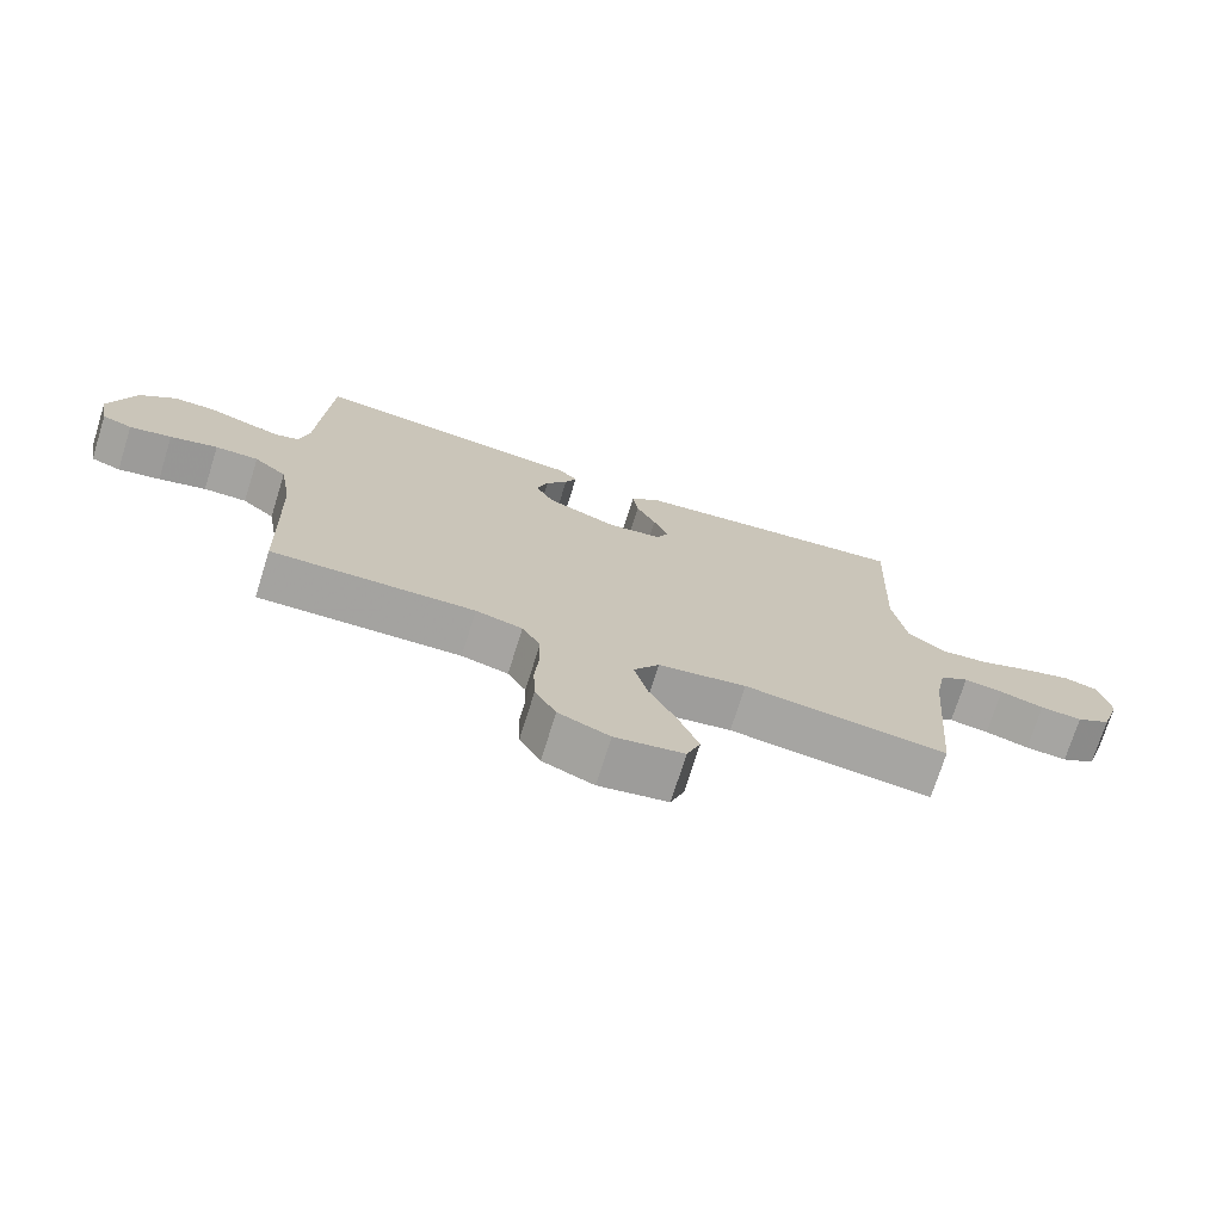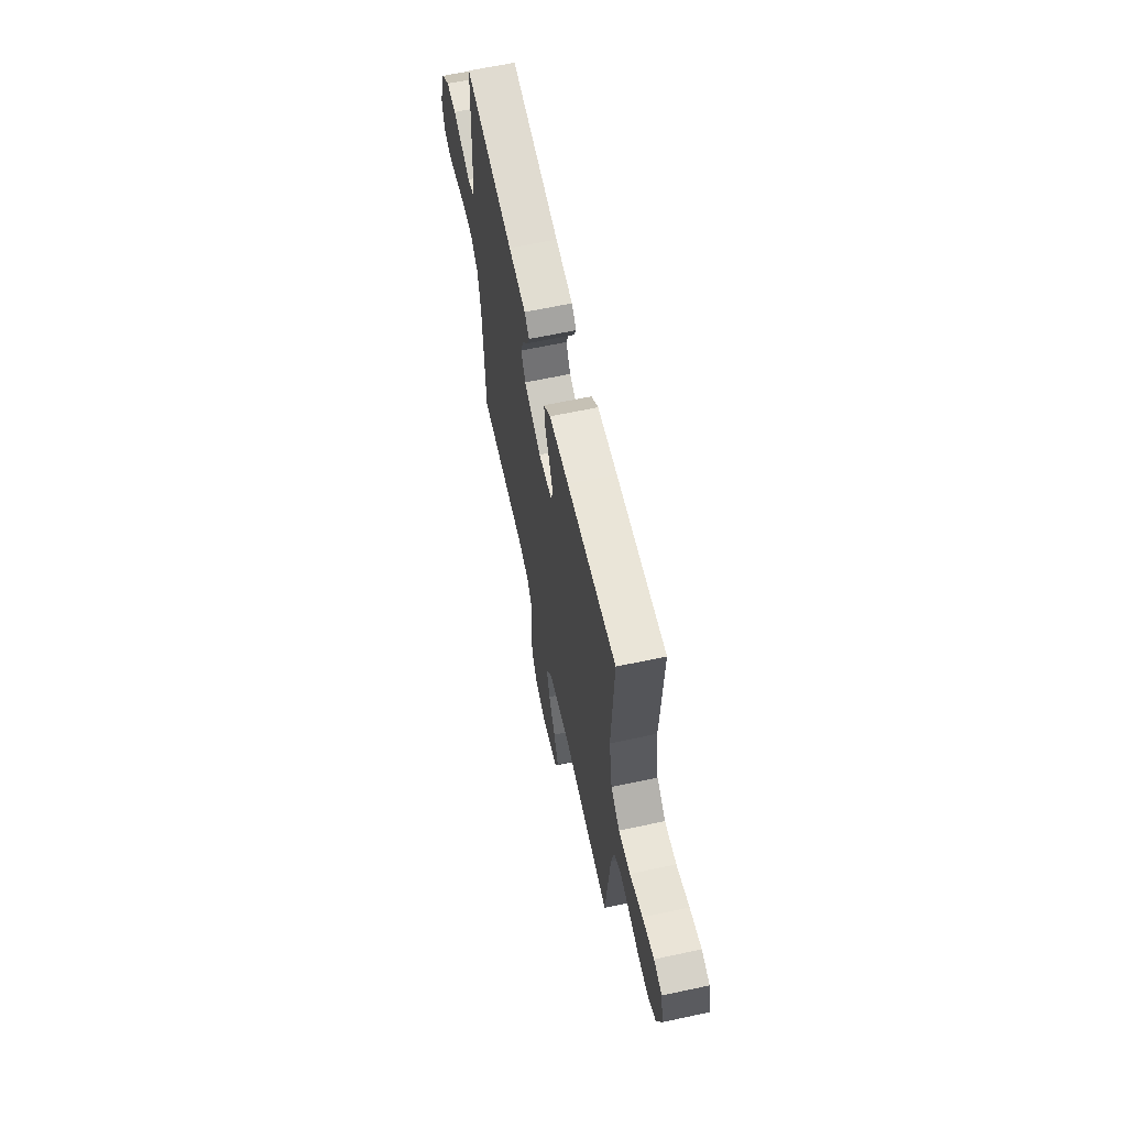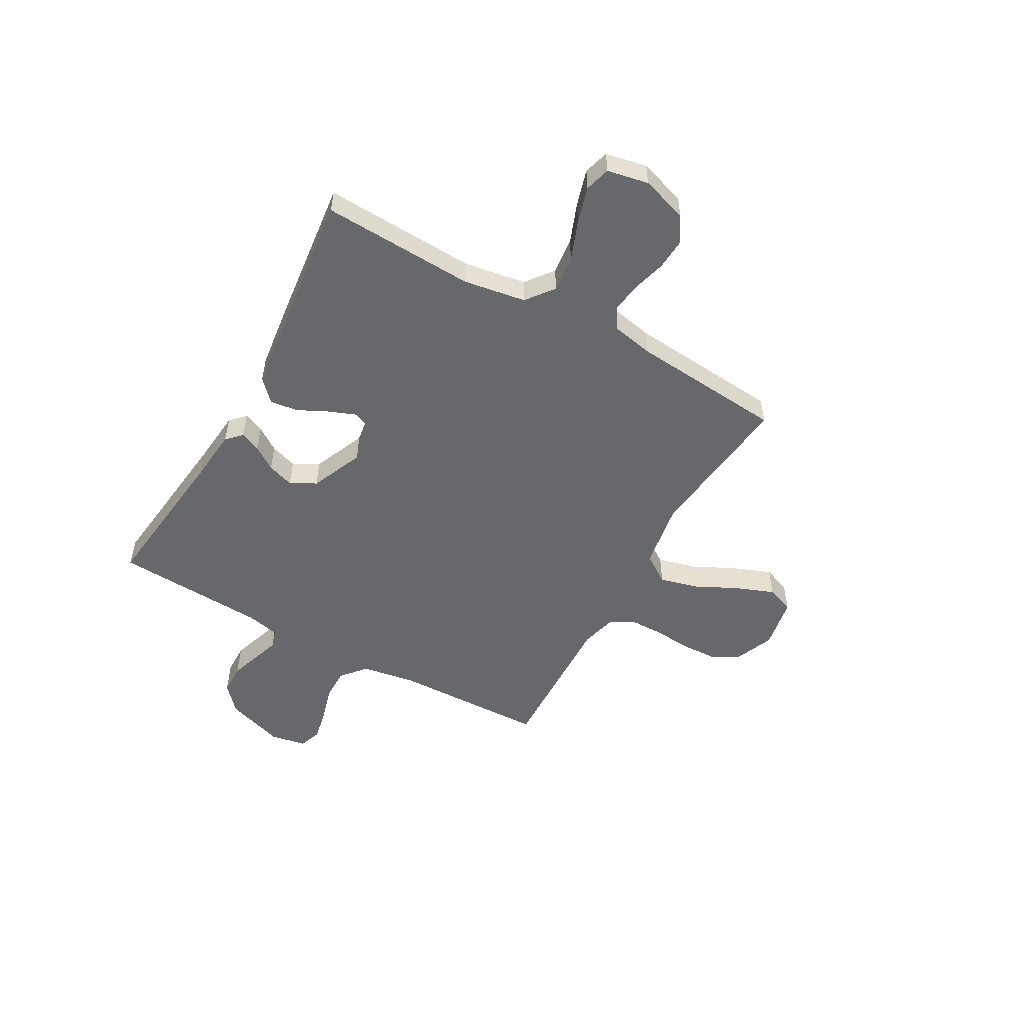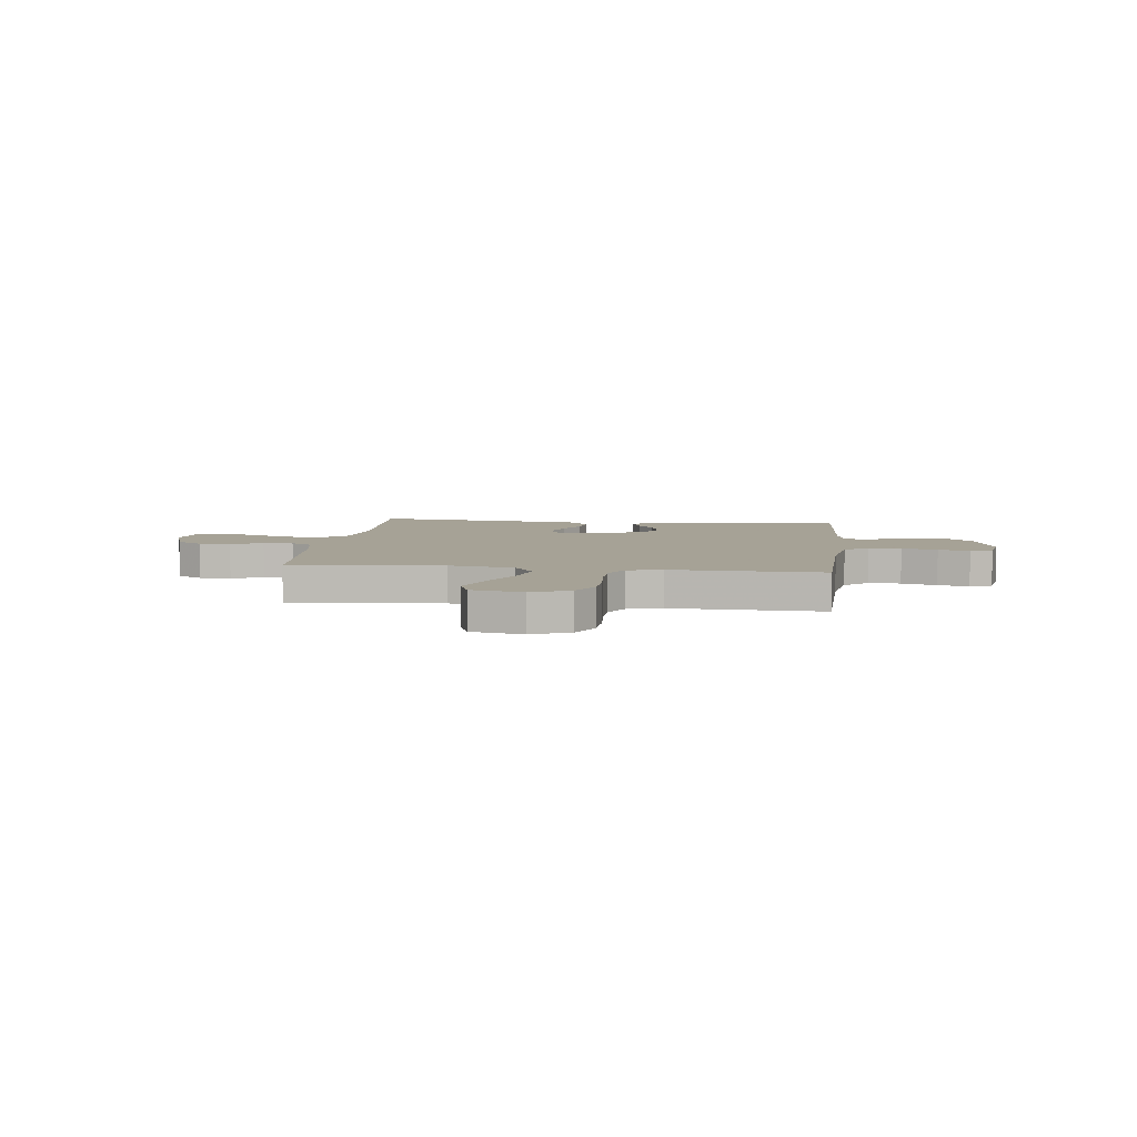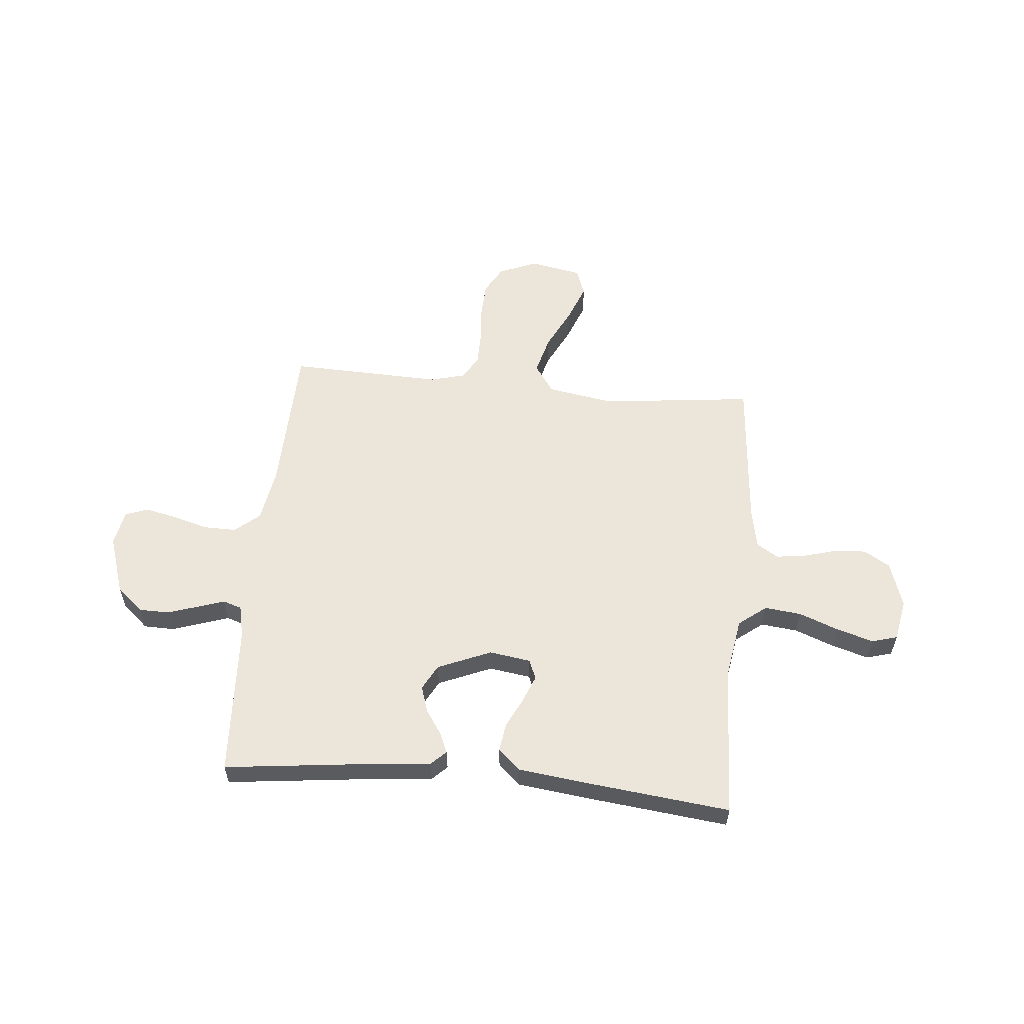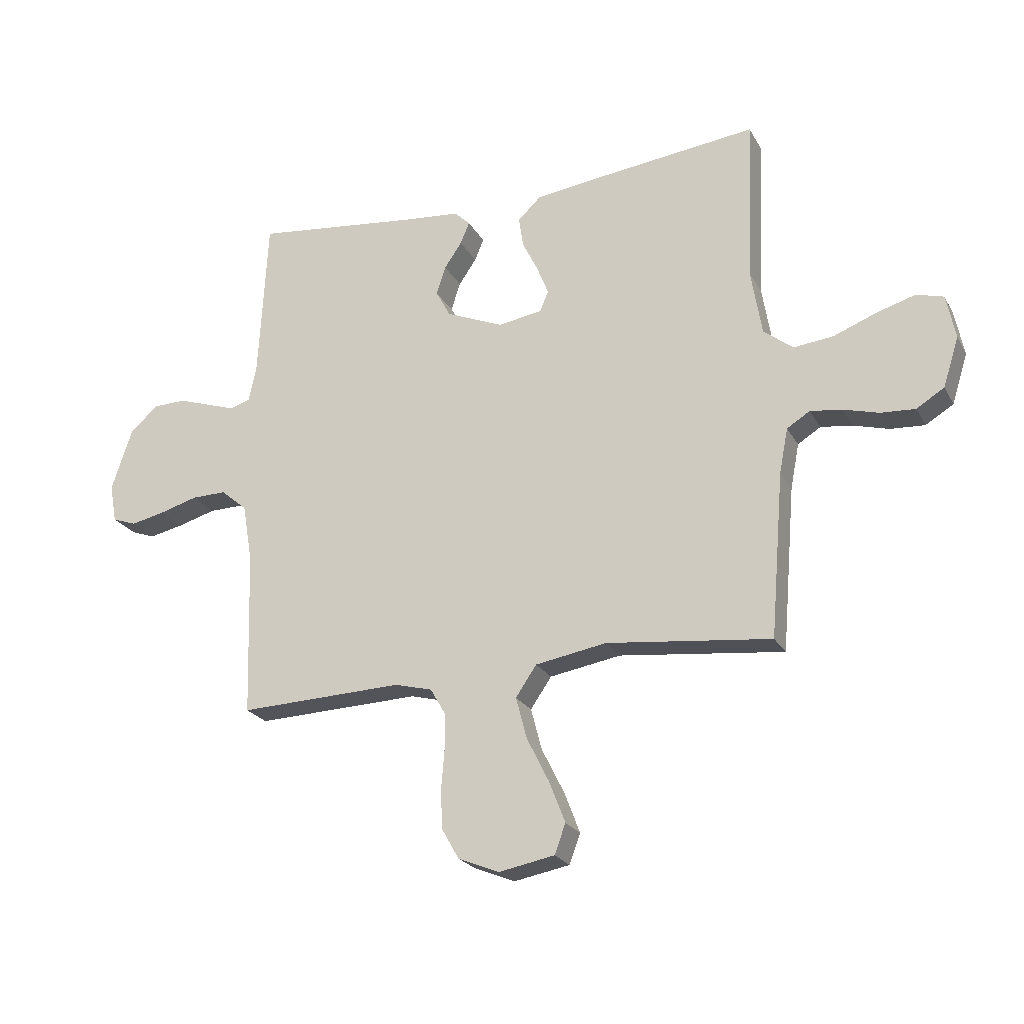
<metadata>
{"format":"obj","ext":"obj","renderer":"f3d","projection":"perspective","resolution":1024,"background":"white","views":[{"elev":-73.1,"azim":-17.4,"up":"+Z"},{"elev":63.7,"azim":77.8,"up":"+Z"},{"elev":-52.4,"azim":60.6,"up":"+Y"},{"elev":6.3,"azim":-173.3,"up":"+Y"},{"elev":57.1,"azim":5.3,"up":"+Y"},{"elev":-23.1,"azim":22.5,"up":"+Z"}]}
</metadata>
<code>
v -0.5 0.07 -0.5
v -0.509 0.07 -0.2
v -0.527 0.07 -0.093
v -0.575 0.07 -0.052
v -0.639 0.07 -0.053
v -0.709 0.07 -0.073
v -0.771 0.07 -0.086
v -0.815 0.07 -0.07
v -0.828 0.07 0
v -0.79 0.07 0.115
v -0.738 0.07 0.161
v -0.678 0.07 0.162
v -0.618 0.07 0.142
v -0.567 0.07 0.125
v -0.53 0.07 0.137
v -0.516 0.07 0.2
v -0.5 0.07 0.5
v -0.2 0.07 0.465
v -0.094 0.07 0.455
v -0.065 0.07 0.427
v -0.082 0.07 0.387
v -0.114 0.07 0.34
v -0.131 0.07 0.288
v -0.104 0.07 0.238
v 0 0.07 0.194
v 0.081 0.07 0.206
v 0.097 0.07 0.244
v 0.076 0.07 0.297
v 0.047 0.07 0.356
v 0.039 0.07 0.411
v 0.081 0.07 0.451
v 0.2 0.07 0.466
v 0.5 0.07 0.5
v 0.487 0.07 0.2
v 0.507 0.07 0.078
v 0.561 0.07 0.036
v 0.633 0.07 0.044
v 0.711 0.07 0.074
v 0.782 0.07 0.095
v 0.832 0.07 0.081
v 0.848 0.07 0
v 0.819 0.07 -0.091
v 0.768 0.07 -0.122
v 0.706 0.07 -0.118
v 0.641 0.07 -0.1
v 0.583 0.07 -0.092
v 0.541 0.07 -0.118
v 0.525 0.07 -0.2
v 0.5 0.07 -0.5
v 0.2 0.07 -0.466
v 0.07 0.07 -0.488
v 0.032 0.07 -0.544
v 0.052 0.07 -0.62
v 0.093 0.07 -0.702
v 0.122 0.07 -0.777
v 0.102 0.07 -0.831
v 0 0.07 -0.85
v -0.075 0.07 -0.819
v -0.106 0.07 -0.764
v -0.109 0.07 -0.694
v -0.103 0.07 -0.621
v -0.104 0.07 -0.555
v -0.131 0.07 -0.508
v -0.2 0.07 -0.49
v -0.5 0 -0.5
v -0.509 0 -0.2
v -0.527 0 -0.093
v -0.575 0 -0.052
v -0.639 0 -0.053
v -0.709 0 -0.073
v -0.771 0 -0.086
v -0.815 0 -0.07
v -0.828 0 0
v -0.79 0 0.115
v -0.738 0 0.161
v -0.678 0 0.162
v -0.618 0 0.142
v -0.567 0 0.125
v -0.53 0 0.137
v -0.516 0 0.2
v -0.5 0 0.5
v -0.2 0 0.465
v -0.094 0 0.455
v -0.065 0 0.427
v -0.082 0 0.387
v -0.114 0 0.34
v -0.131 0 0.288
v -0.104 0 0.238
v 0 0 0.194
v 0.081 0 0.206
v 0.097 0 0.244
v 0.076 0 0.297
v 0.047 0 0.356
v 0.039 0 0.411
v 0.081 0 0.451
v 0.2 0 0.466
v 0.5 0 0.5
v 0.487 0 0.2
v 0.507 0 0.078
v 0.561 0 0.036
v 0.633 0 0.044
v 0.711 0 0.074
v 0.782 0 0.095
v 0.832 0 0.081
v 0.848 0 0
v 0.819 0 -0.091
v 0.768 0 -0.122
v 0.706 0 -0.118
v 0.641 0 -0.1
v 0.583 0 -0.092
v 0.541 0 -0.118
v 0.525 0 -0.2
v 0.5 0 -0.5
v 0.2 0 -0.466
v 0.07 0 -0.488
v 0.032 0 -0.544
v 0.052 0 -0.62
v 0.093 0 -0.702
v 0.122 0 -0.777
v 0.102 0 -0.831
v 0 0 -0.85
v -0.075 0 -0.819
v -0.106 0 -0.764
v -0.109 0 -0.694
v -0.103 0 -0.621
v -0.104 0 -0.555
v -0.131 0 -0.508
v -0.2 0 -0.49
f 58 59 60 61
f 58 61 62
f 57 58 62
f 56 57 62
f 53 54 55 56
f 52 53 56 62
f 51 52 62 63
f 48 49 50
f 47 48 50 51
f 42 43 44 45
f 42 45 46
f 41 42 46
f 40 41 46
f 37 38 39 40
f 37 40 46 47
f 31 32 33 34
f 31 34 35
f 28 29 30 31
f 27 28 31 35
f 26 27 35 36
f 19 20 21 22
f 18 19 22 23
f 16 17 18 23
f 15 16 23 24
f 10 11 12 13
f 10 13 14
f 9 10 14
f 5 6 7 8
f 5 8 9 14
f 64 1 2
f 64 2 3
f 63 64 3
f 51 63 3
f 36 37 47 51
f 25 26 36 51
f 25 51 3 4
f 14 15 24 25
f 4 5 14 25
f 125 124 123 122
f 126 125 122
f 126 122 121
f 126 121 120
f 120 119 118 117
f 126 120 117 116
f 127 126 116 115
f 114 113 112
f 115 114 112 111
f 109 108 107 106
f 110 109 106
f 110 106 105
f 110 105 104
f 104 103 102 101
f 111 110 104 101
f 98 97 96 95
f 99 98 95
f 95 94 93 92
f 99 95 92 91
f 100 99 91 90
f 86 85 84 83
f 87 86 83 82
f 87 82 81 80
f 88 87 80 79
f 77 76 75 74
f 78 77 74
f 78 74 73
f 72 71 70 69
f 78 73 72 69
f 66 65 128
f 67 66 128
f 67 128 127
f 67 127 115
f 115 111 101 100
f 115 100 90 89
f 68 67 115 89
f 89 88 79 78
f 89 78 69 68
f 1 65 66 2
f 2 66 67 3
f 3 67 68 4
f 4 68 69 5
f 5 69 70 6
f 6 70 71 7
f 7 71 72 8
f 8 72 73 9
f 9 73 74 10
f 10 74 75 11
f 11 75 76 12
f 12 76 77 13
f 13 77 78 14
f 14 78 79 15
f 15 79 80 16
f 16 80 81 17
f 17 81 82 18
f 18 82 83 19
f 19 83 84 20
f 20 84 85 21
f 21 85 86 22
f 22 86 87 23
f 23 87 88 24
f 24 88 89 25
f 25 89 90 26
f 26 90 91 27
f 27 91 92 28
f 28 92 93 29
f 29 93 94 30
f 30 94 95 31
f 31 95 96 32
f 32 96 97 33
f 33 97 98 34
f 34 98 99 35
f 35 99 100 36
f 36 100 101 37
f 37 101 102 38
f 38 102 103 39
f 39 103 104 40
f 40 104 105 41
f 41 105 106 42
f 42 106 107 43
f 43 107 108 44
f 44 108 109 45
f 45 109 110 46
f 46 110 111 47
f 47 111 112 48
f 48 112 113 49
f 49 113 114 50
f 50 114 115 51
f 51 115 116 52
f 52 116 117 53
f 53 117 118 54
f 54 118 119 55
f 55 119 120 56
f 56 120 121 57
f 57 121 122 58
f 58 122 123 59
f 59 123 124 60
f 60 124 125 61
f 61 125 126 62
f 62 126 127 63
f 63 127 128 64
f 64 128 65 1

</code>
